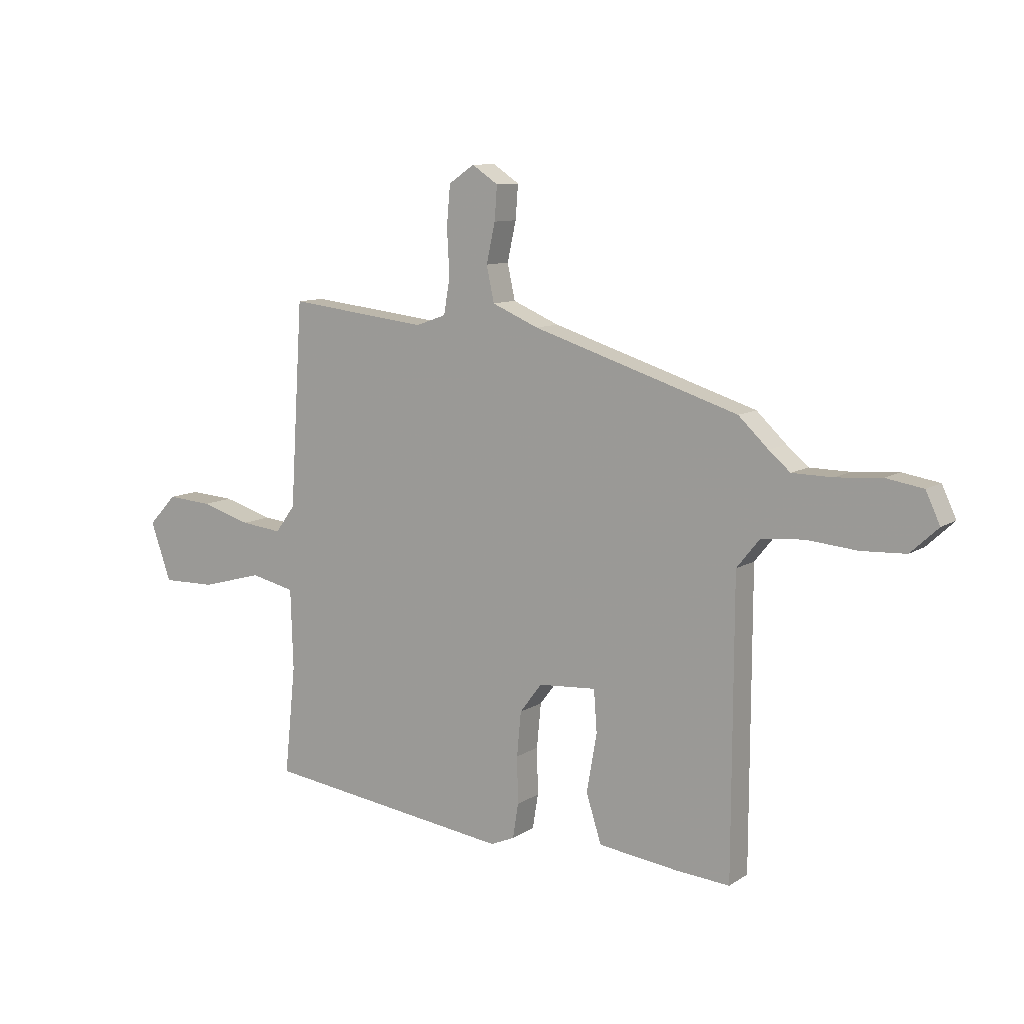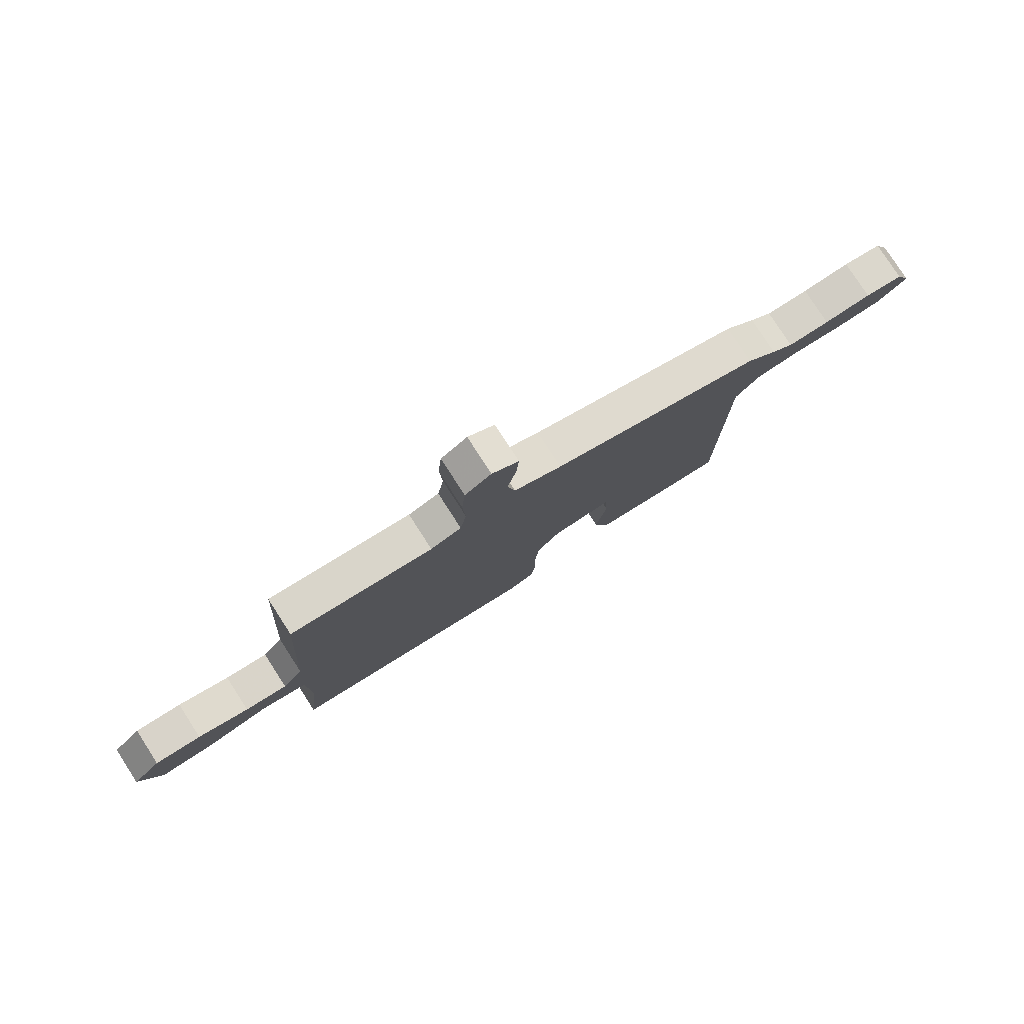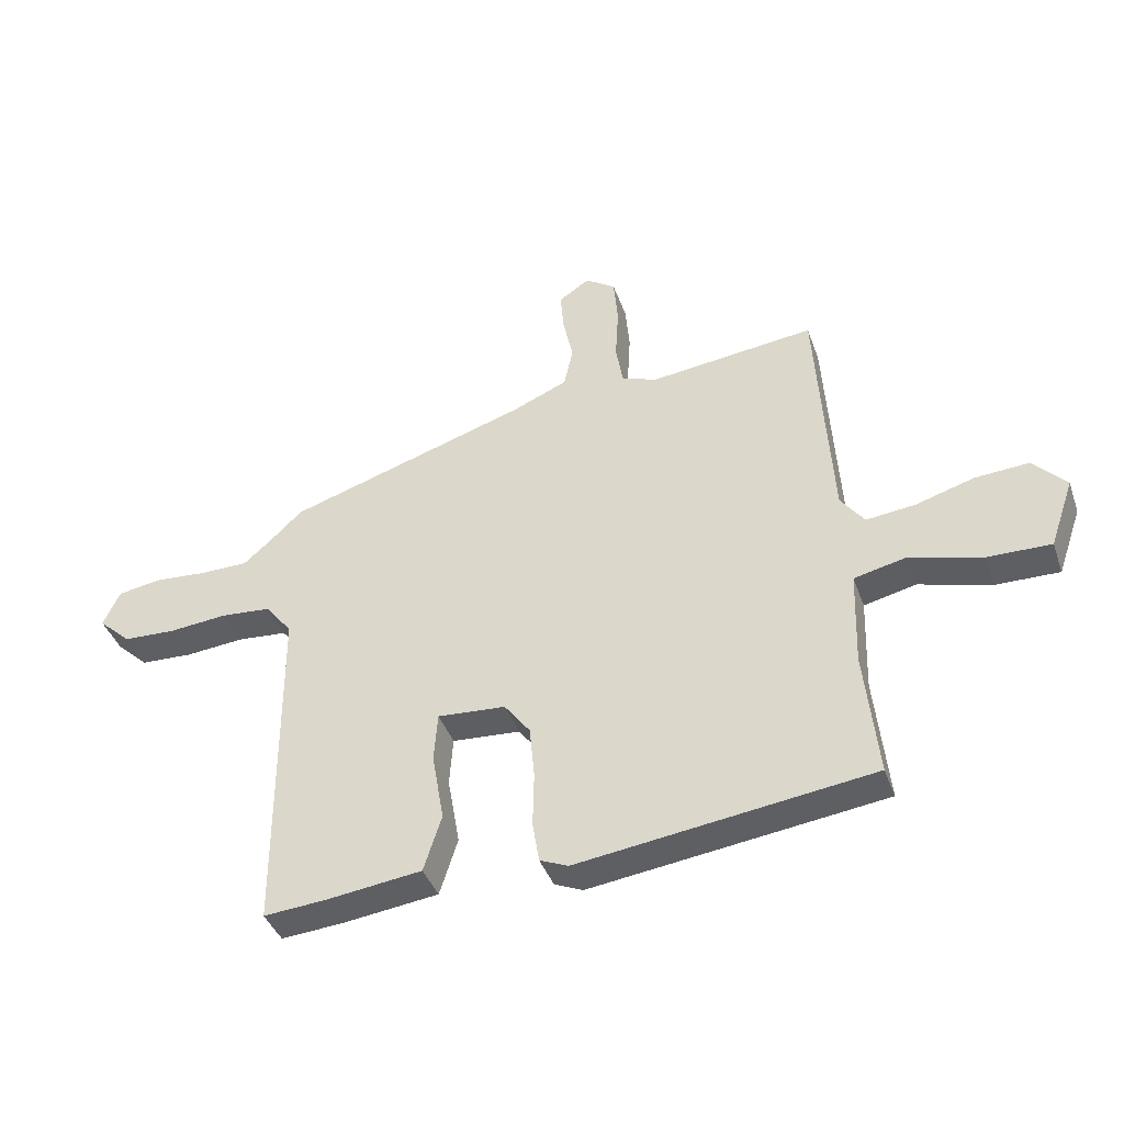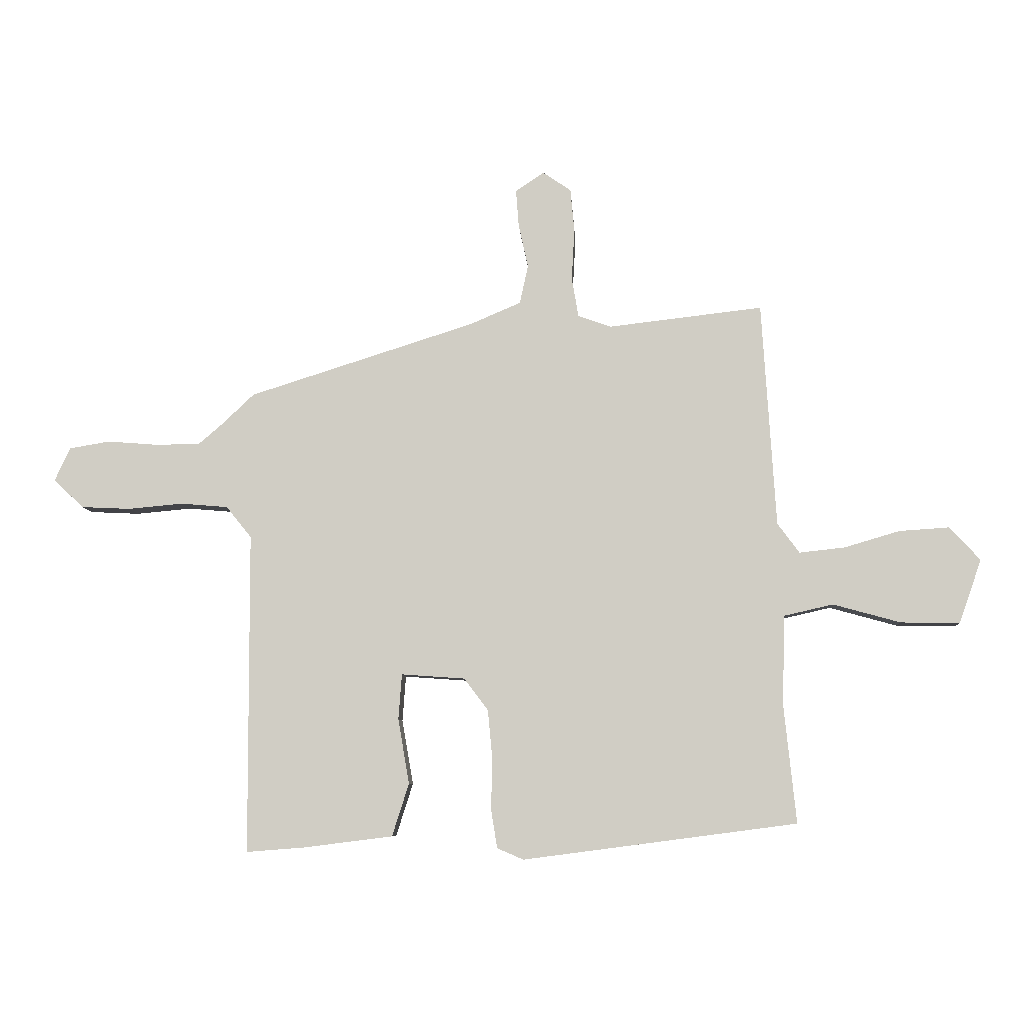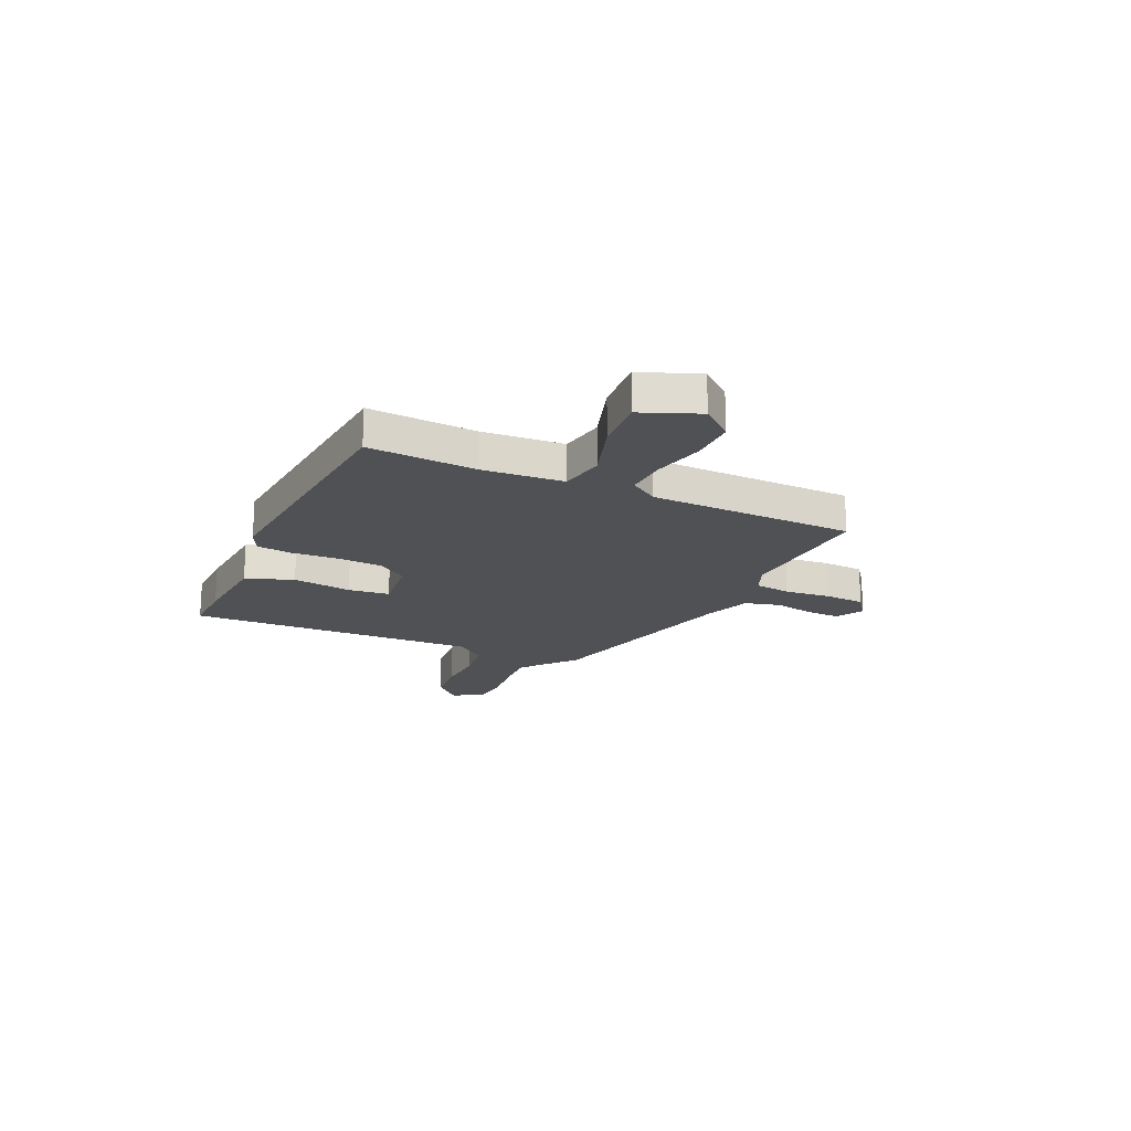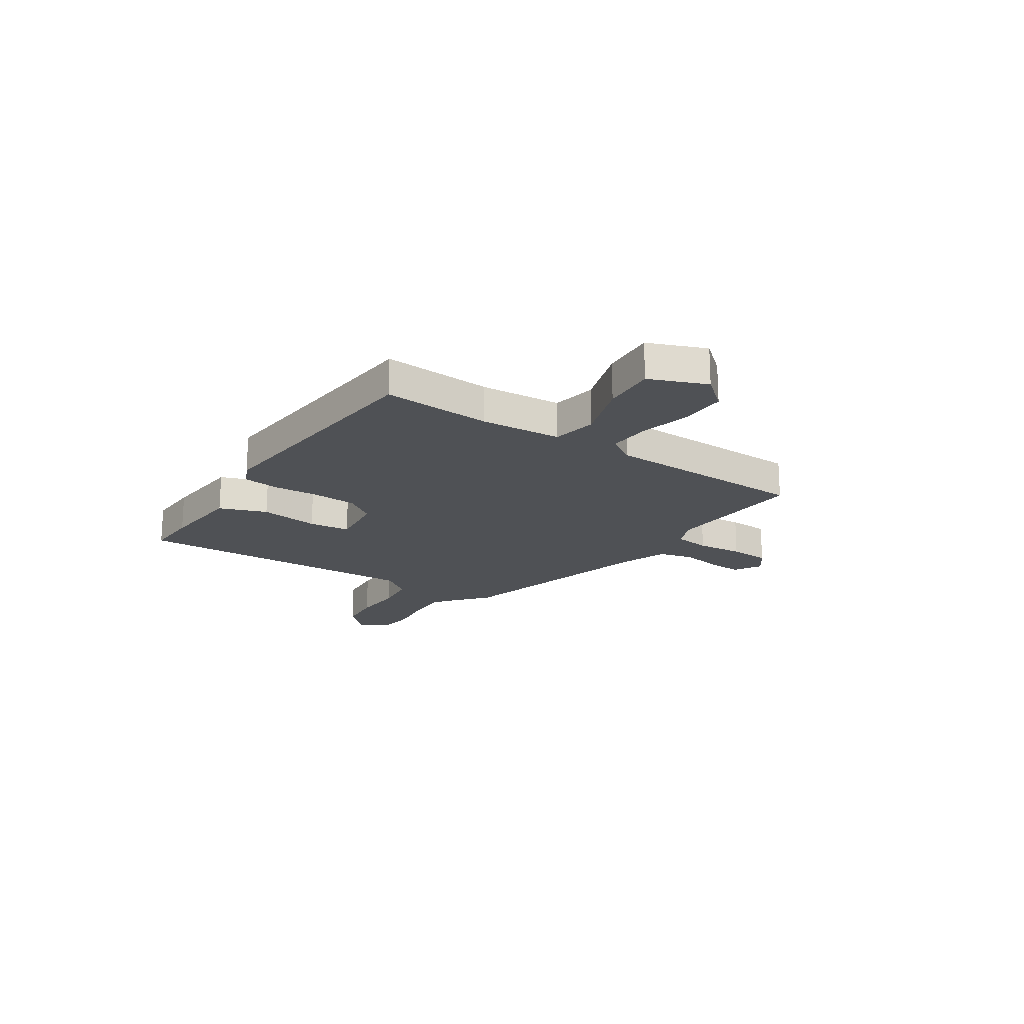
<metadata>
{"format":"obj","ext":"obj","renderer":"f3d","projection":"perspective","resolution":1024,"background":"white","views":[{"elev":10.0,"azim":32.5,"up":"+Z"},{"elev":79.0,"azim":-32.8,"up":"+Z"},{"elev":-40.4,"azim":-161.3,"up":"+Z"},{"elev":-7.5,"azim":-176.7,"up":"+Z"},{"elev":-19.5,"azim":-112.0,"up":"+Y"},{"elev":-19.6,"azim":-121.1,"up":"+Y"}]}
</metadata>
<code>
v 0.472 0.07 -0.501
v 0.369 0.07 -0.493
v 0.21 0.07 -0.473
v 0.18 0.07 -0.379
v 0.2 0.07 -0.264
v 0.194 0.07 -0.183
v 0.081 0.07 -0.191
v 0.038 0.07 -0.248
v 0.03 0.07 -0.335
v 0.032 0.07 -0.426
v 0.021 0.07 -0.494
v -0.026 0.07 -0.514
v -0.513 0.07 -0.45
v -0.491 0.07 -0.238
v -0.496 0.07 -0.08
v -0.583 0.07 -0.06
v -0.703 0.07 -0.093
v -0.808 0.07 -0.095
v -0.848 0.07 0.019
v -0.793 0.07 0.078
v -0.704 0.07 0.072
v -0.606 0.07 0.043
v -0.525 0.07 0.034
v -0.486 0.07 0.087
v -0.461 0.07 0.486
v -0.187 0.07 0.454
v -0.128 0.07 0.475
v -0.116 0.07 0.545
v -0.121 0.07 0.635
v -0.114 0.07 0.713
v -0.064 0.07 0.747
v -0.013 0.07 0.713
v -0.018 0.07 0.647
v -0.035 0.07 0.57
v -0.02 0.07 0.501
v 0.071 0.07 0.462
v 0.473 0.07 0.334
v 0.531 0.07 0.279
v 0.573 0.07 0.243
v 0.652 0.07 0.242
v 0.741 0.07 0.249
v 0.813 0.07 0.237
v 0.841 0.07 0.177
v 0.787 0.07 0.127
v 0.7 0.07 0.123
v 0.602 0.07 0.132
v 0.519 0.07 0.125
v 0.474 0.07 0.069
v 0.472 0 -0.501
v 0.369 0 -0.493
v 0.21 0 -0.473
v 0.18 0 -0.379
v 0.2 0 -0.264
v 0.194 0 -0.183
v 0.081 0 -0.191
v 0.038 0 -0.248
v 0.03 0 -0.335
v 0.032 0 -0.426
v 0.021 0 -0.494
v -0.026 0 -0.514
v -0.513 0 -0.45
v -0.491 0 -0.238
v -0.496 0 -0.08
v -0.583 0 -0.06
v -0.703 0 -0.093
v -0.808 0 -0.095
v -0.848 0 0.019
v -0.793 0 0.078
v -0.704 0 0.072
v -0.606 0 0.043
v -0.525 0 0.034
v -0.486 0 0.087
v -0.461 0 0.486
v -0.187 0 0.454
v -0.128 0 0.475
v -0.116 0 0.545
v -0.121 0 0.635
v -0.114 0 0.713
v -0.064 0 0.747
v -0.013 0 0.713
v -0.018 0 0.647
v -0.035 0 0.57
v -0.02 0 0.501
v 0.071 0 0.462
v 0.473 0 0.334
v 0.531 0 0.279
v 0.573 0 0.243
v 0.652 0 0.242
v 0.741 0 0.249
v 0.813 0 0.237
v 0.841 0 0.177
v 0.787 0 0.127
v 0.7 0 0.123
v 0.602 0 0.132
v 0.519 0 0.125
v 0.474 0 0.069
f 43 44 45 46
f 43 46 47
f 40 41 42 43
f 39 40 43 47
f 38 39 47 48
f 36 37 38 48
f 31 32 33 34
f 29 30 31 34
f 28 29 34 35
f 27 28 35
f 26 27 35 36
f 24 25 26
f 23 24 26 36
f 19 20 21 22
f 19 22 23
f 16 17 18 19
f 15 16 19 23
f 11 12 13 14
f 9 10 11 14
f 8 9 14 15
f 7 8 15 23
f 2 3 4 5
f 2 5 6
f 1 2 6
f 48 1 6
f 23 36 48
f 6 7 23 48
f 94 93 92 91
f 95 94 91
f 91 90 89 88
f 95 91 88 87
f 96 95 87 86
f 96 86 85 84
f 82 81 80 79
f 82 79 78 77
f 83 82 77 76
f 83 76 75
f 84 83 75 74
f 74 73 72
f 84 74 72 71
f 70 69 68 67
f 71 70 67
f 67 66 65 64
f 71 67 64 63
f 62 61 60 59
f 62 59 58 57
f 63 62 57 56
f 71 63 56 55
f 53 52 51 50
f 54 53 50
f 54 50 49
f 54 49 96
f 96 84 71
f 96 71 55 54
f 1 49 50 2
f 2 50 51 3
f 3 51 52 4
f 4 52 53 5
f 5 53 54 6
f 6 54 55 7
f 7 55 56 8
f 8 56 57 9
f 9 57 58 10
f 10 58 59 11
f 11 59 60 12
f 12 60 61 13
f 13 61 62 14
f 14 62 63 15
f 15 63 64 16
f 16 64 65 17
f 17 65 66 18
f 18 66 67 19
f 19 67 68 20
f 20 68 69 21
f 21 69 70 22
f 22 70 71 23
f 23 71 72 24
f 24 72 73 25
f 25 73 74 26
f 26 74 75 27
f 27 75 76 28
f 28 76 77 29
f 29 77 78 30
f 30 78 79 31
f 31 79 80 32
f 32 80 81 33
f 33 81 82 34
f 34 82 83 35
f 35 83 84 36
f 36 84 85 37
f 37 85 86 38
f 38 86 87 39
f 39 87 88 40
f 40 88 89 41
f 41 89 90 42
f 42 90 91 43
f 43 91 92 44
f 44 92 93 45
f 45 93 94 46
f 46 94 95 47
f 47 95 96 48
f 48 96 49 1

</code>
